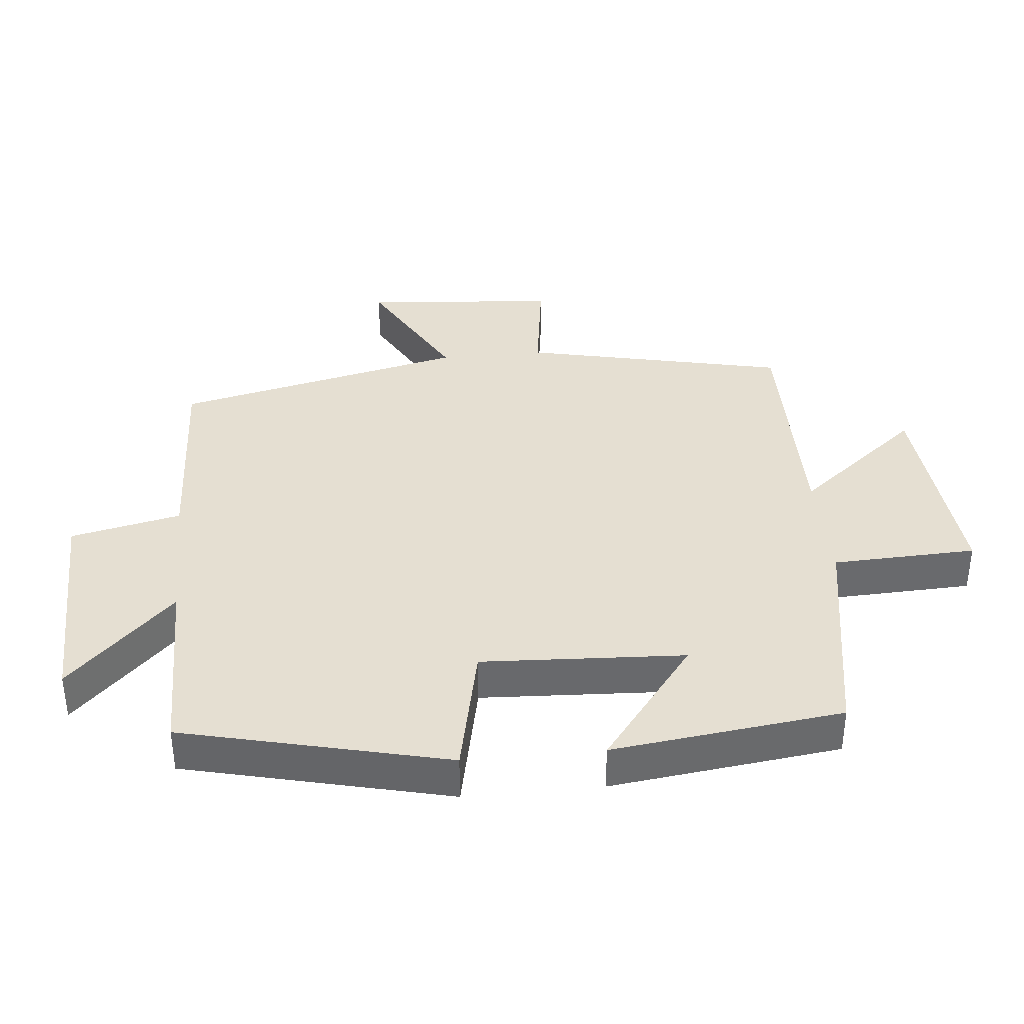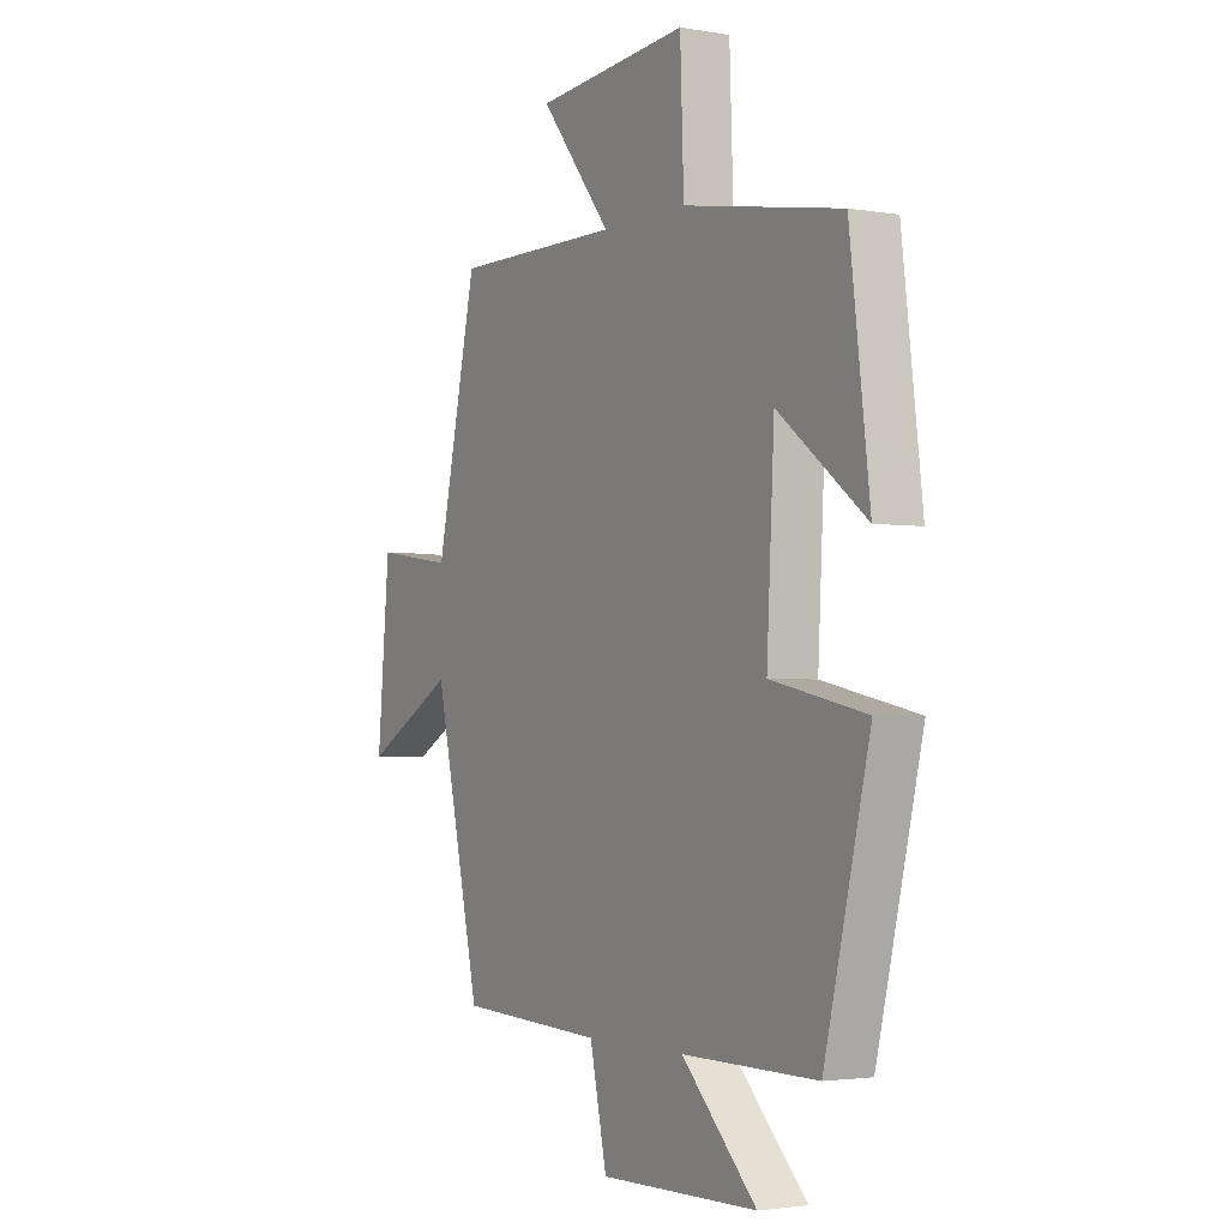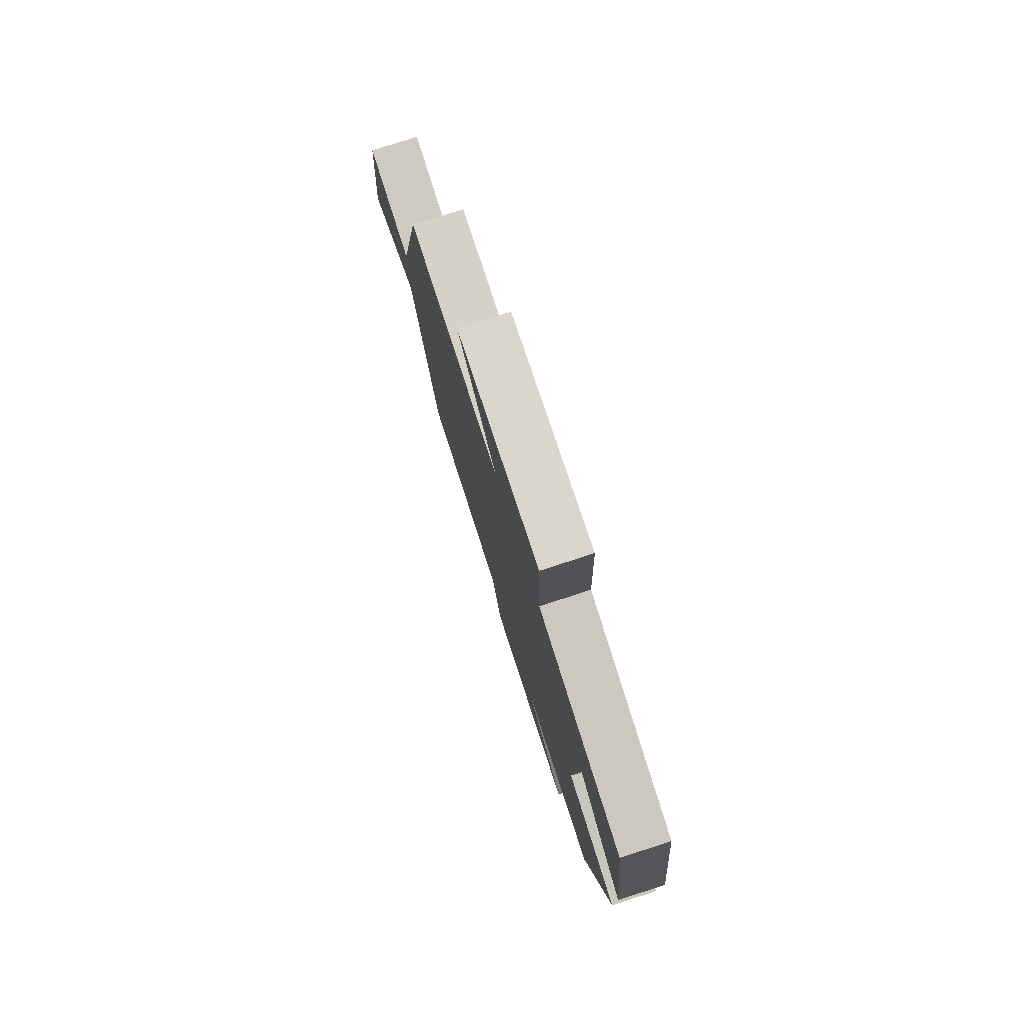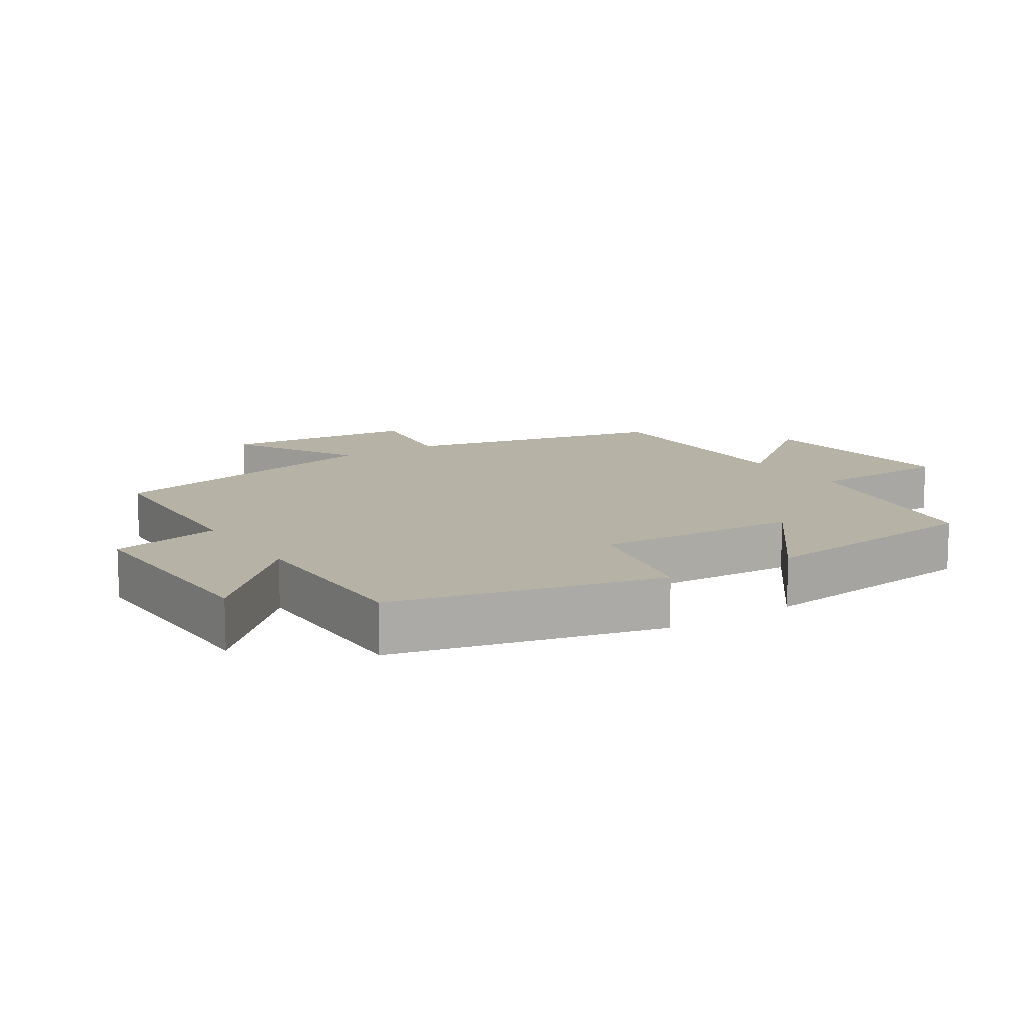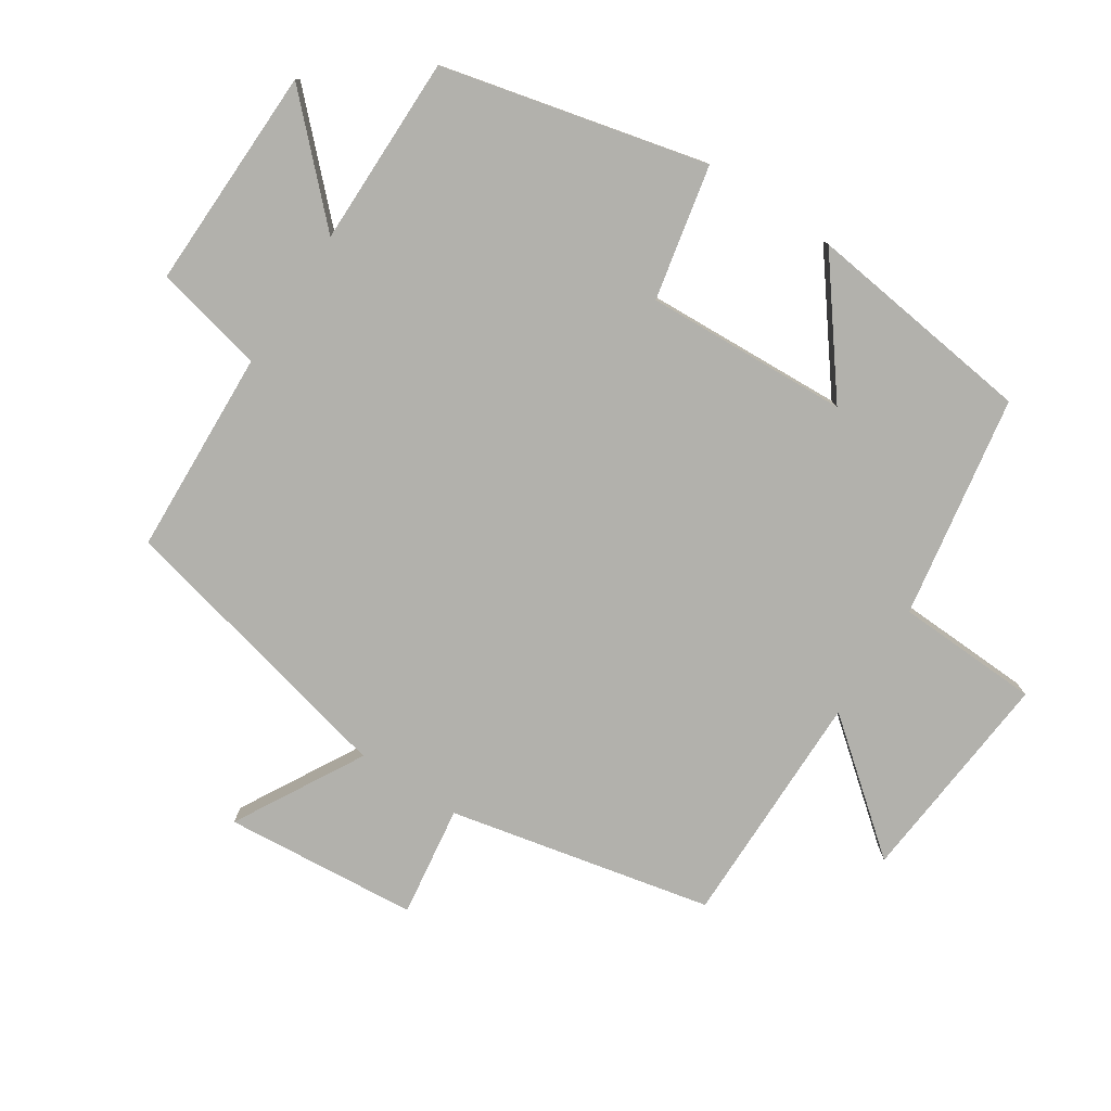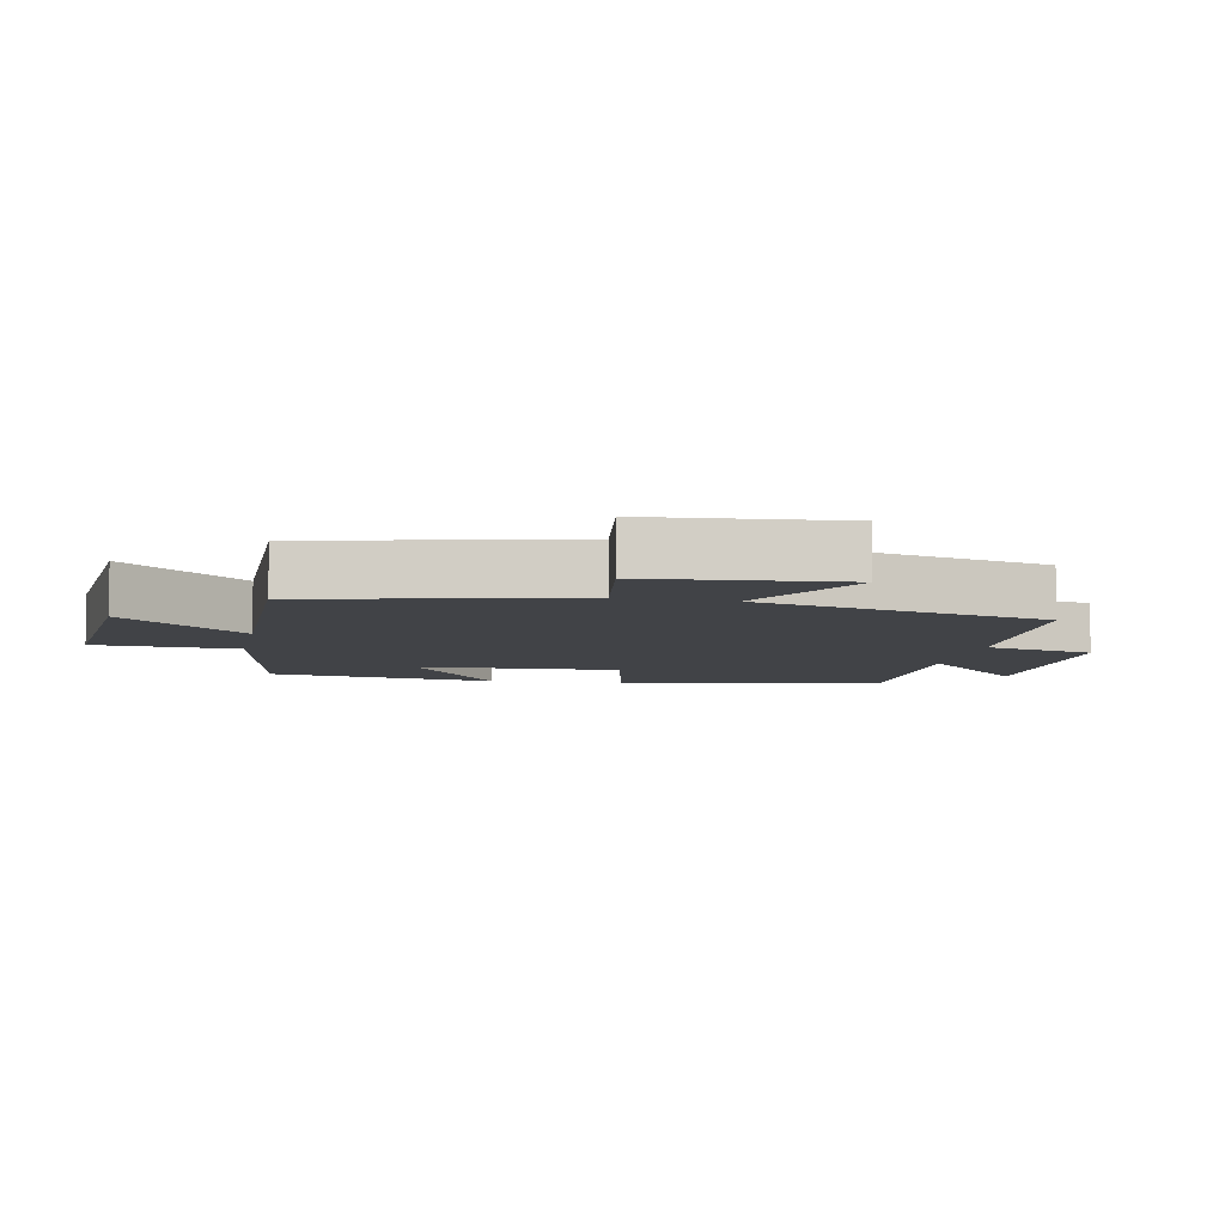
<metadata>
{"format":"obj","ext":"obj","renderer":"f3d","projection":"perspective","resolution":1024,"background":"white","views":[{"elev":37.4,"azim":-95.7,"up":"+Y"},{"elev":-2.6,"azim":-120.7,"up":"+Z"},{"elev":78.4,"azim":-108.0,"up":"+Z"},{"elev":12.3,"azim":-122.9,"up":"+Y"},{"elev":-78.9,"azim":-123.4,"up":"+Y"},{"elev":-7.2,"azim":78.8,"up":"+Y"}]}
</metadata>
<code>
v 0.413 0.07 0.503
v 0.5 0.07 0.11
v 0.666 0.07 0.134
v 0.692 0.07 -0.156
v 0.5 0.07 -0.05
v 0.401 0.07 -0.485
v 0.093 0.07 -0.5
v 0.057 0.07 -0.665
v -0.277 0.07 -0.659
v -0.119 0.07 -0.5
v -0.404 0.07 -0.502
v -0.5 0.07 -0.107
v -0.299 0.07 -0.064
v -0.315 0.07 0.24
v -0.5 0.07 0.097
v -0.458 0.07 0.442
v -0.125 0.07 0.5
v -0.117 0.07 0.715
v 0.207 0.07 0.687
v 0.057 0.07 0.5
v 0.413 0 0.503
v 0.5 0 0.11
v 0.666 0 0.134
v 0.692 0 -0.156
v 0.5 0 -0.05
v 0.401 0 -0.485
v 0.093 0 -0.5
v 0.057 0 -0.665
v -0.277 0 -0.659
v -0.119 0 -0.5
v -0.404 0 -0.502
v -0.5 0 -0.107
v -0.299 0 -0.064
v -0.315 0 0.24
v -0.5 0 0.097
v -0.458 0 0.442
v -0.125 0 0.5
v -0.117 0 0.715
v 0.207 0 0.687
v 0.057 0 0.5
f 17 18 19 20
f 16 17 20
f 16 20 1 2
f 14 15 16
f 14 16 2
f 13 14 2
f 10 11 12 13
f 10 13 2 3
f 7 8 9 10
f 5 6 7 10
f 5 10 3
f 3 4 5
f 40 39 38 37
f 40 37 36
f 22 21 40 36
f 36 35 34
f 22 36 34
f 22 34 33
f 33 32 31 30
f 23 22 33 30
f 30 29 28 27
f 30 27 26 25
f 23 30 25
f 25 24 23
f 1 21 22 2
f 2 22 23 3
f 3 23 24 4
f 4 24 25 5
f 5 25 26 6
f 6 26 27 7
f 7 27 28 8
f 8 28 29 9
f 9 29 30 10
f 10 30 31 11
f 11 31 32 12
f 12 32 33 13
f 13 33 34 14
f 14 34 35 15
f 15 35 36 16
f 16 36 37 17
f 17 37 38 18
f 18 38 39 19
f 19 39 40 20
f 20 40 21 1

</code>
